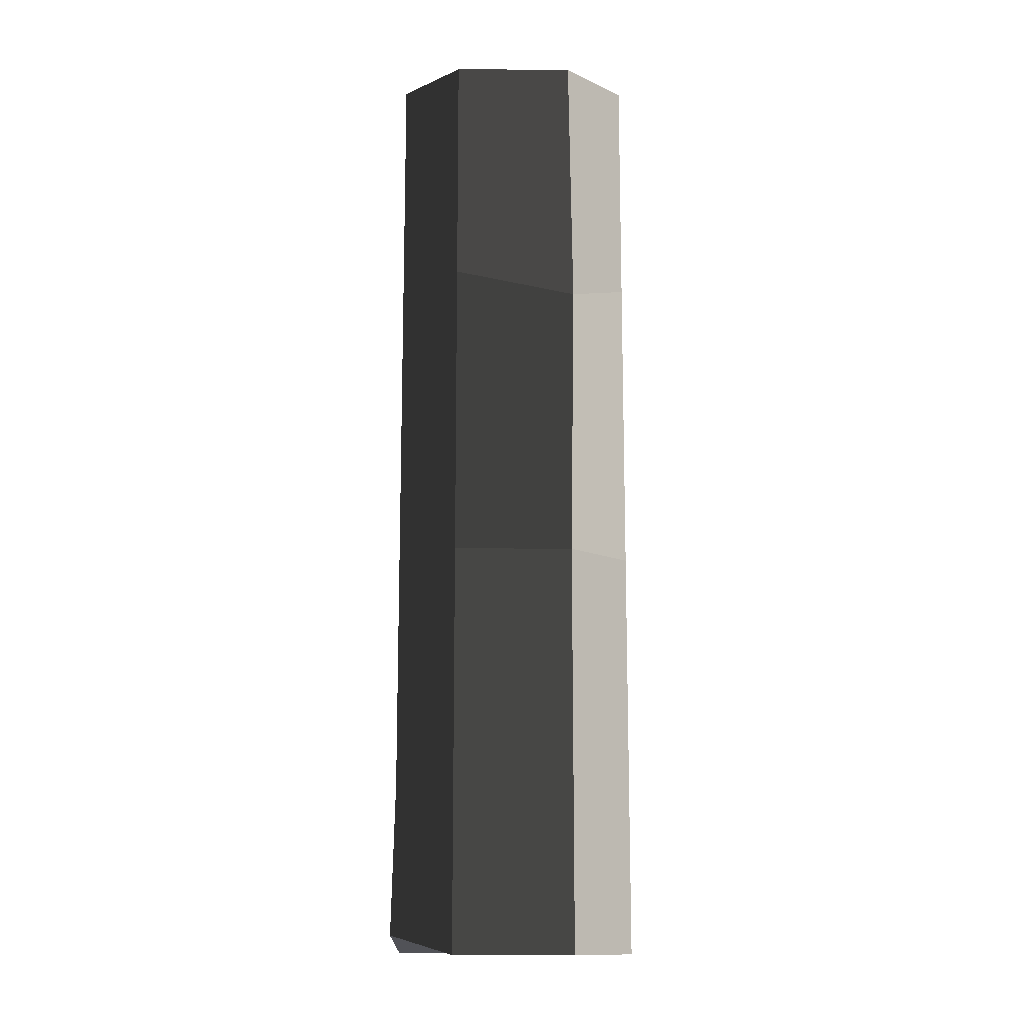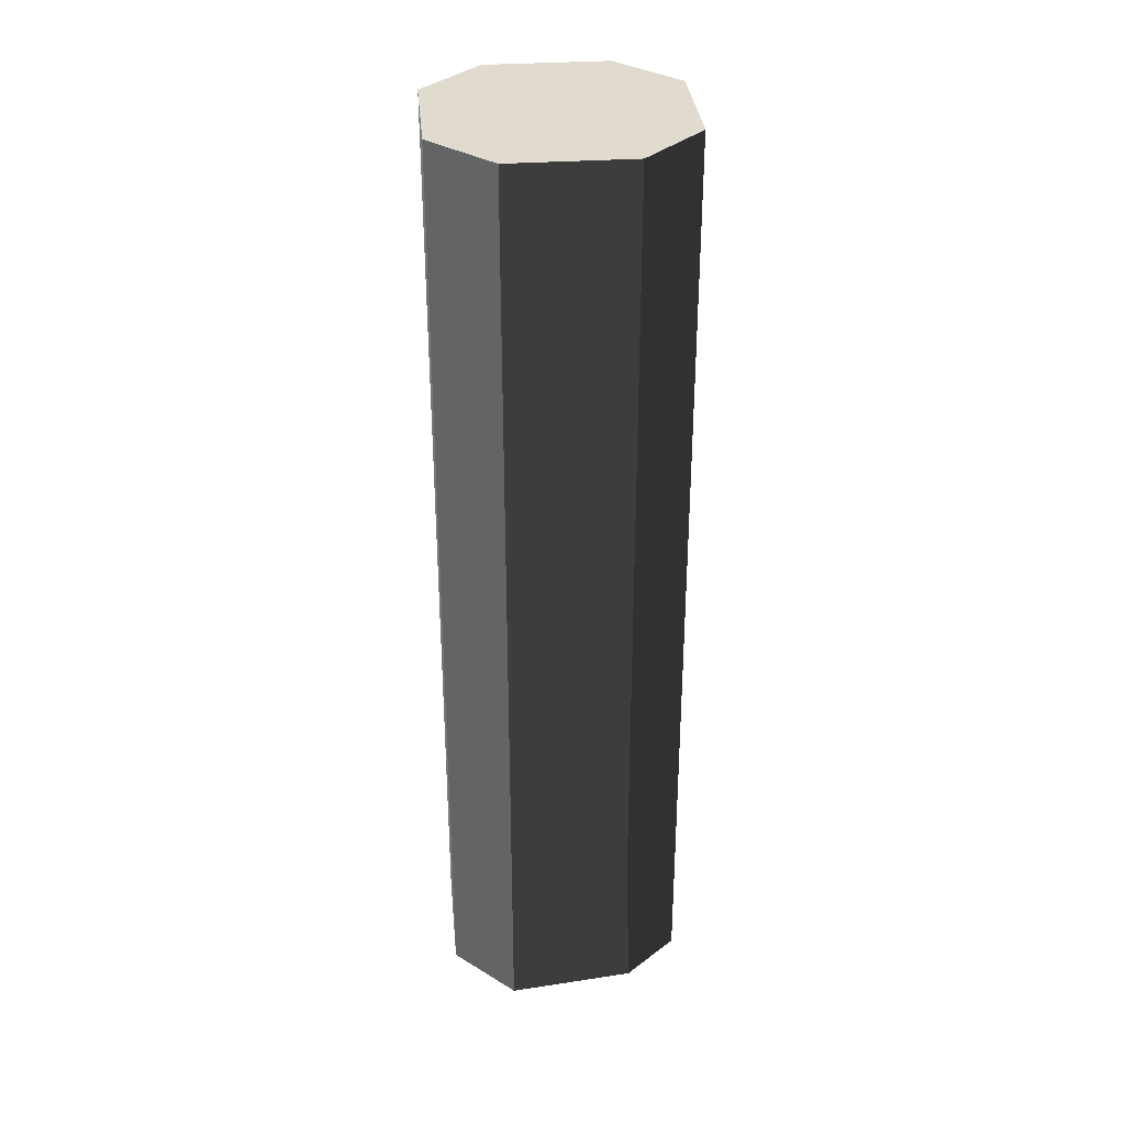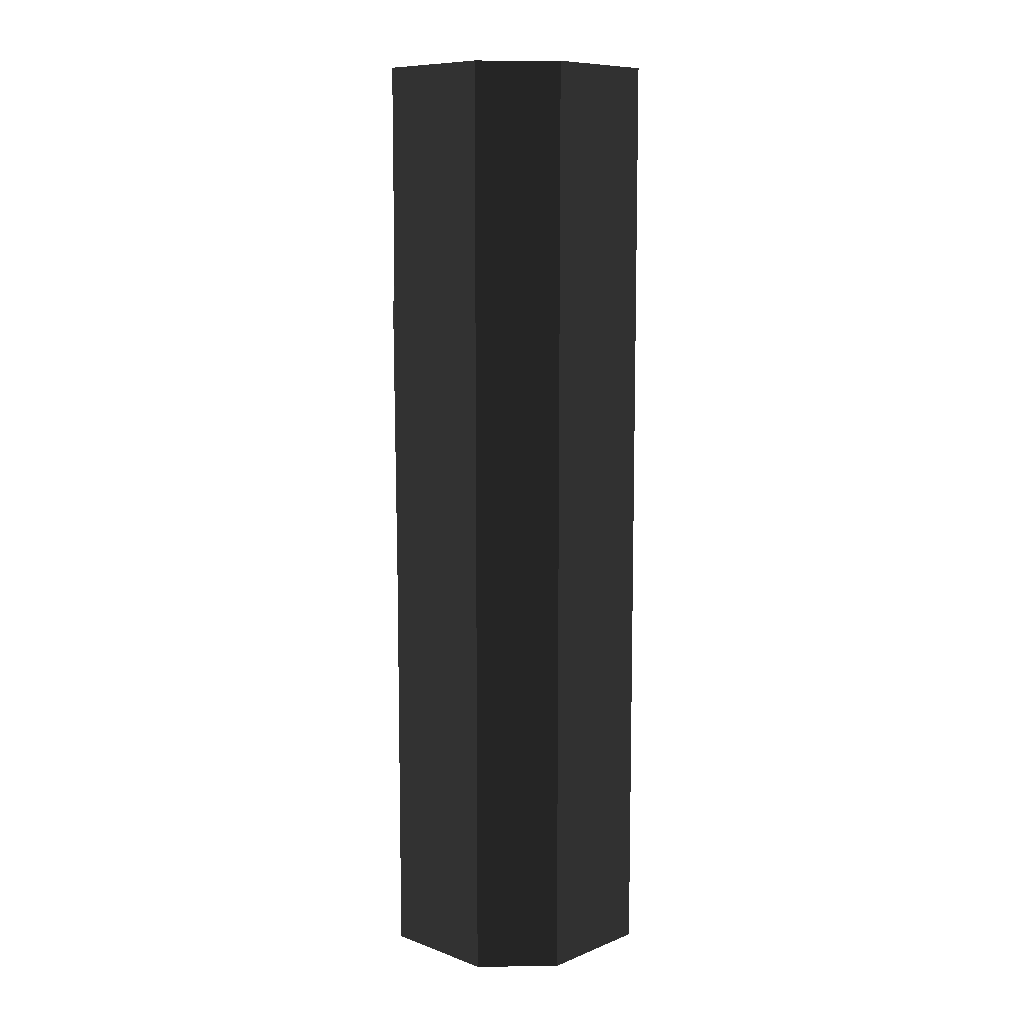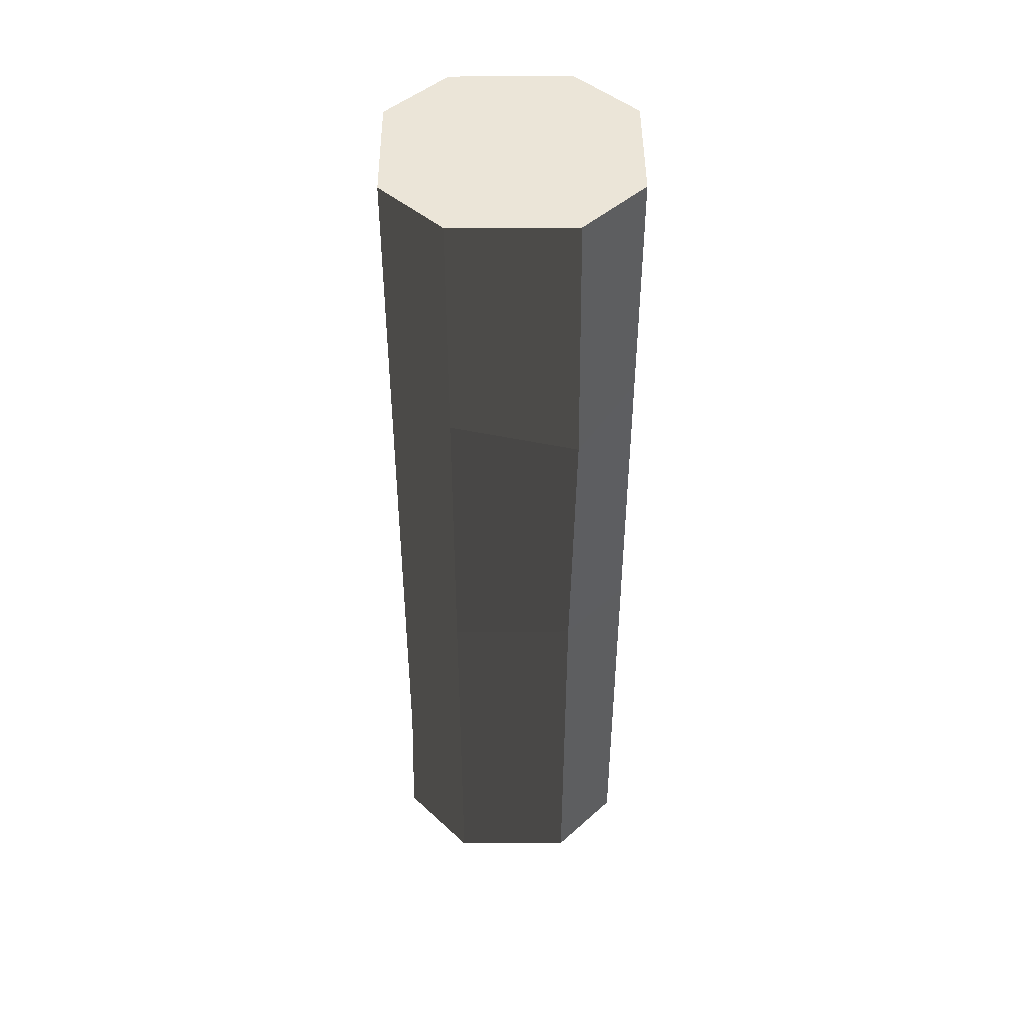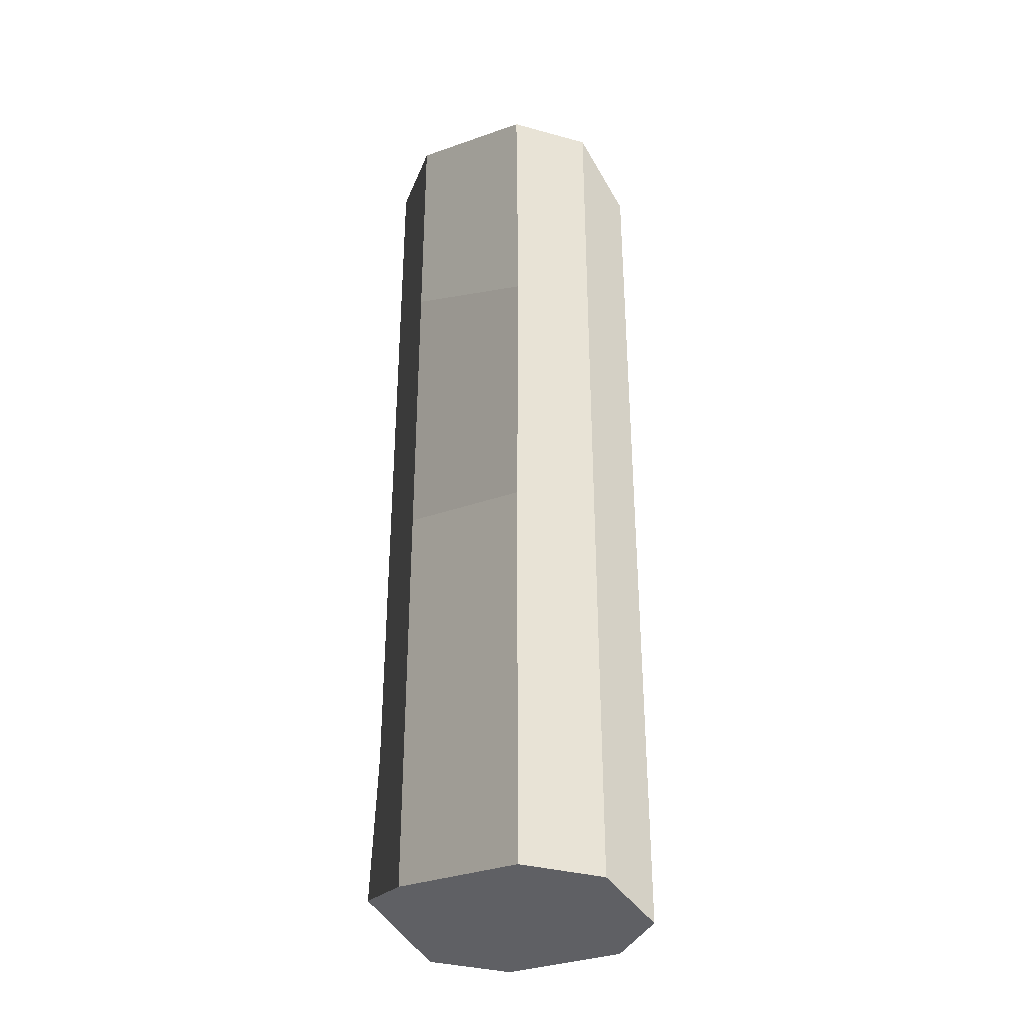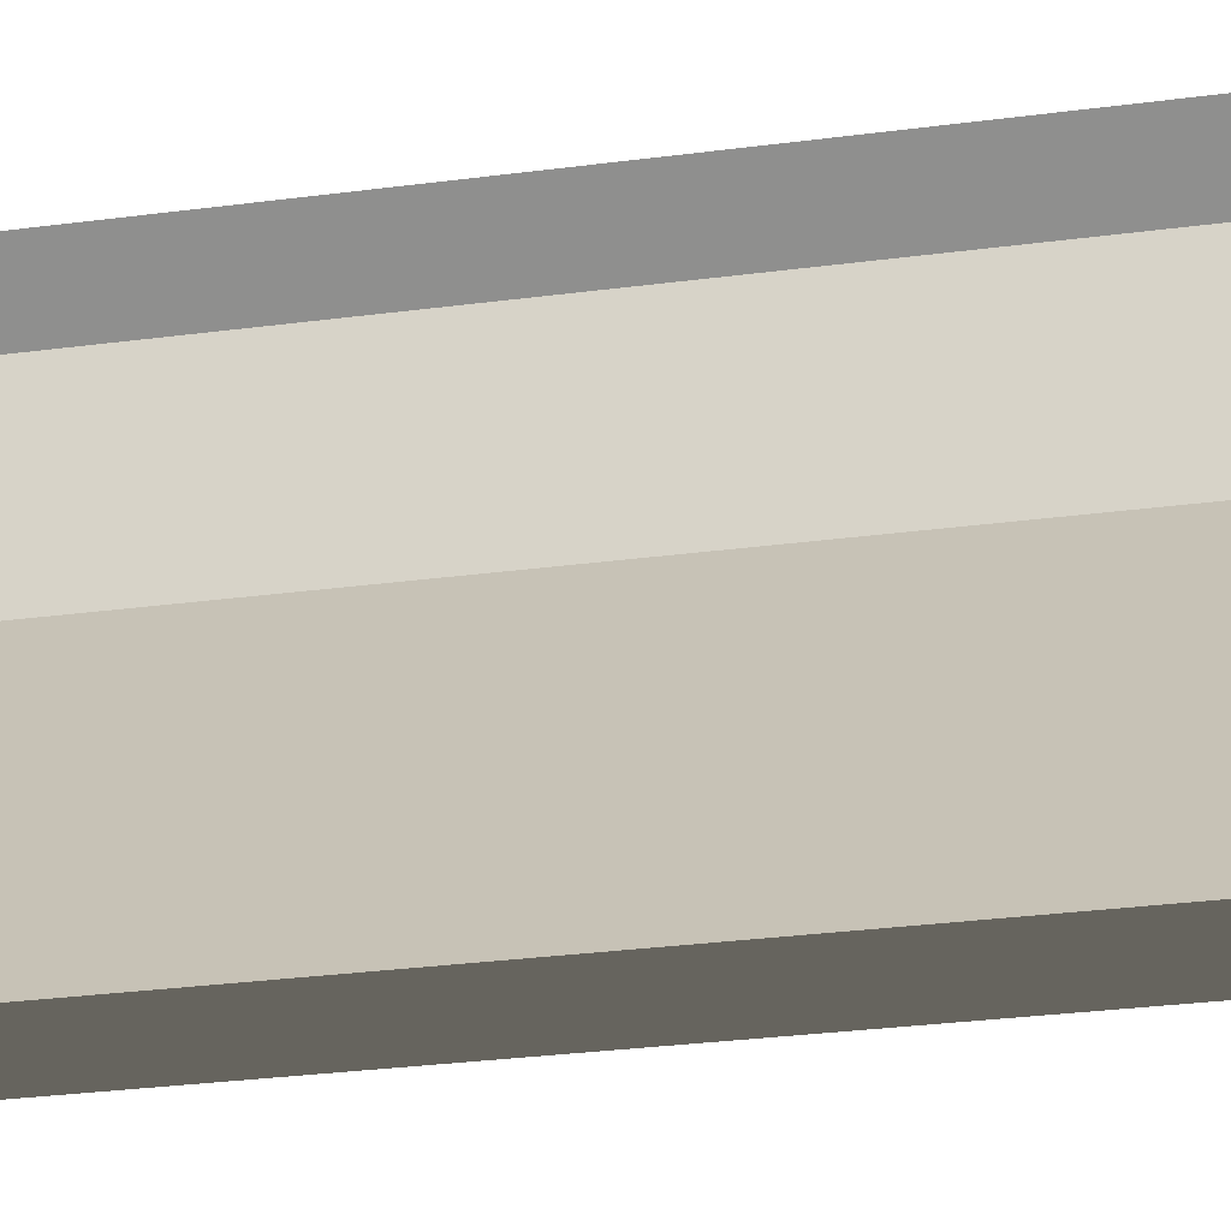
<metadata>
{"format":"obj","ext":"obj","renderer":"f3d","projection":"perspective","resolution":1024,"background":"white","views":[{"elev":-13.4,"azim":-135.7,"up":"+Y"},{"elev":33.4,"azim":129.7,"up":"+Y"},{"elev":9.2,"azim":-1.3,"up":"+Y"},{"elev":45.8,"azim":-135.4,"up":"+Y"},{"elev":-34.8,"azim":-110.0,"up":"+Y"},{"elev":-22.9,"azim":103.9,"up":"+Z"}]}
</metadata>
<code>
o tree_trunk
v 0.48 0.32 0.16
v 0.16 0.32 0.48
v -0.16 0.32 0.48
v -0.48 0.32 0.16
v -0.48 0.32 -0.16
v -0.16 0.32 -0.48
v 0.16 0.32 -0.48
v 0.48 0.32 -0.16
v 0.48 -0.32 0.16
v 0.16 -0.32 0.48
v -0.16 -0.32 0.48
v -0.48 -0.32 0.16
v -0.48 -0.32 -0.16
v -0.16 -0.32 -0.48
v 0.16 -0.25 -0.5
v 0.48 -0.32 -0.16
v 0.48 1.21 0.16
v 0.16 1.21 0.48
v -0.16 1.21 0.48
v -0.48 1.21 0.16
v -0.48 1.21 -0.16
v -0.16 1.21 -0.48
v 0.16 1.21 -0.48
v 0.48 1.21 -0.16
v 0.48 2.35 0.16
v 0.16 2.35 0.48
v -0.16 2.35 0.48
v -0.48 2.35 0.16
v -0.5 2.25 -0.16
v -0.16 2.35 -0.48
v 0.16 2.35 -0.48
v 0.48 2.35 -0.16
v 0.48 3.24 0.16
v 0.16 3.24 0.48
v -0.16 3.24 0.48
v -0.48 3.24 0.16
v -0.48 3.24 -0.16
v -0.16 3.24 -0.48
v 0.16 3.24 -0.48
v 0.48 3.24 -0.16
f 9 10 11 12 13 14 15 16
f 2 10 9 1
f 3 11 10 2
f 4 12 11 3
f 5 13 12 4
f 6 14 13 5
f 7 15 14 6
f 8 16 15 7
f 1 9 16 8
f 18 2 1 17
f 19 3 2 18
f 20 4 3 19
f 21 5 4 20
f 22 6 5 21
f 23 7 6 22
f 24 8 7 23
f 17 1 8 24
f 26 18 17 25
f 27 19 18 26
f 28 20 19 27
f 29 21 20 28
f 30 22 21 29
f 31 23 22 30
f 32 24 23 31
f 25 17 24 32
f 34 26 25 33
f 35 27 26 34
f 36 28 27 35
f 37 29 28 36
f 38 30 29 37
f 39 31 30 38
f 40 32 31 39
f 33 25 32 40
f 40 39 38 37 36 35 34 33

</code>
